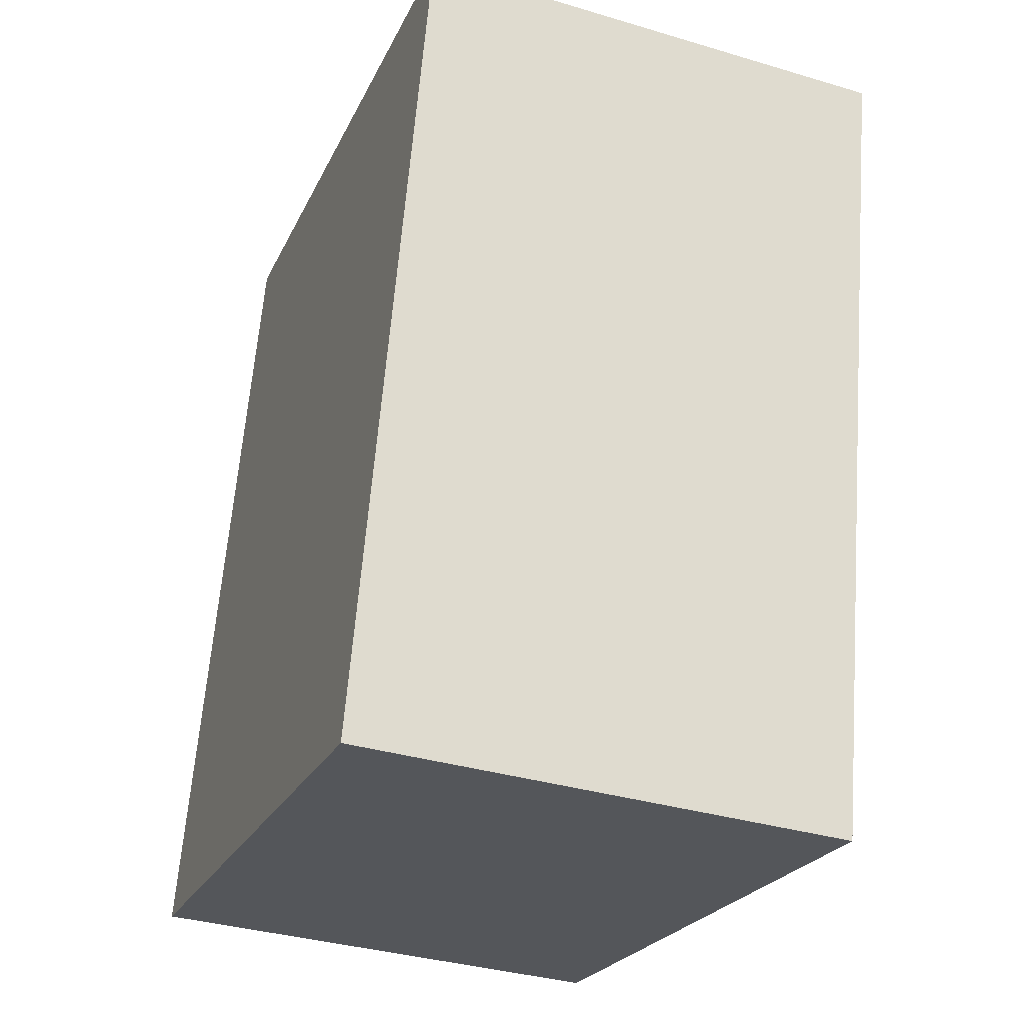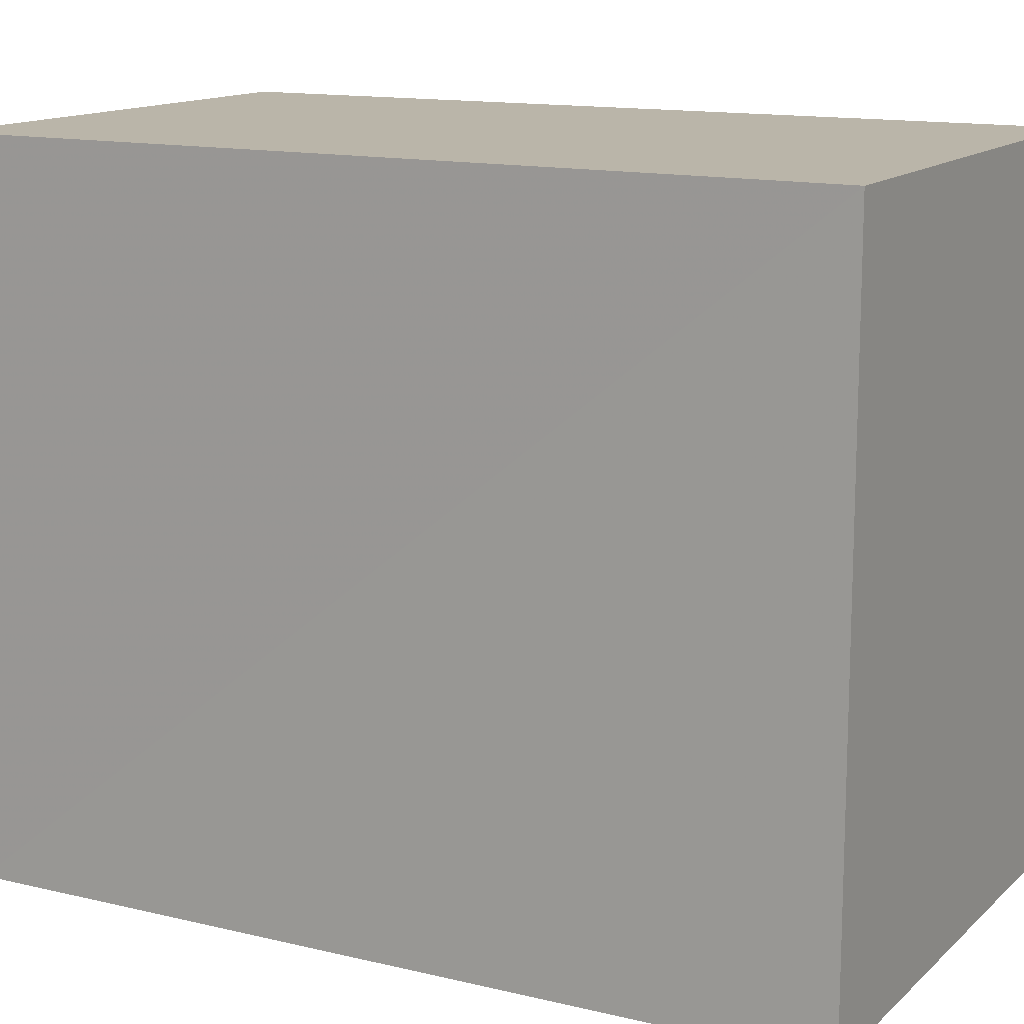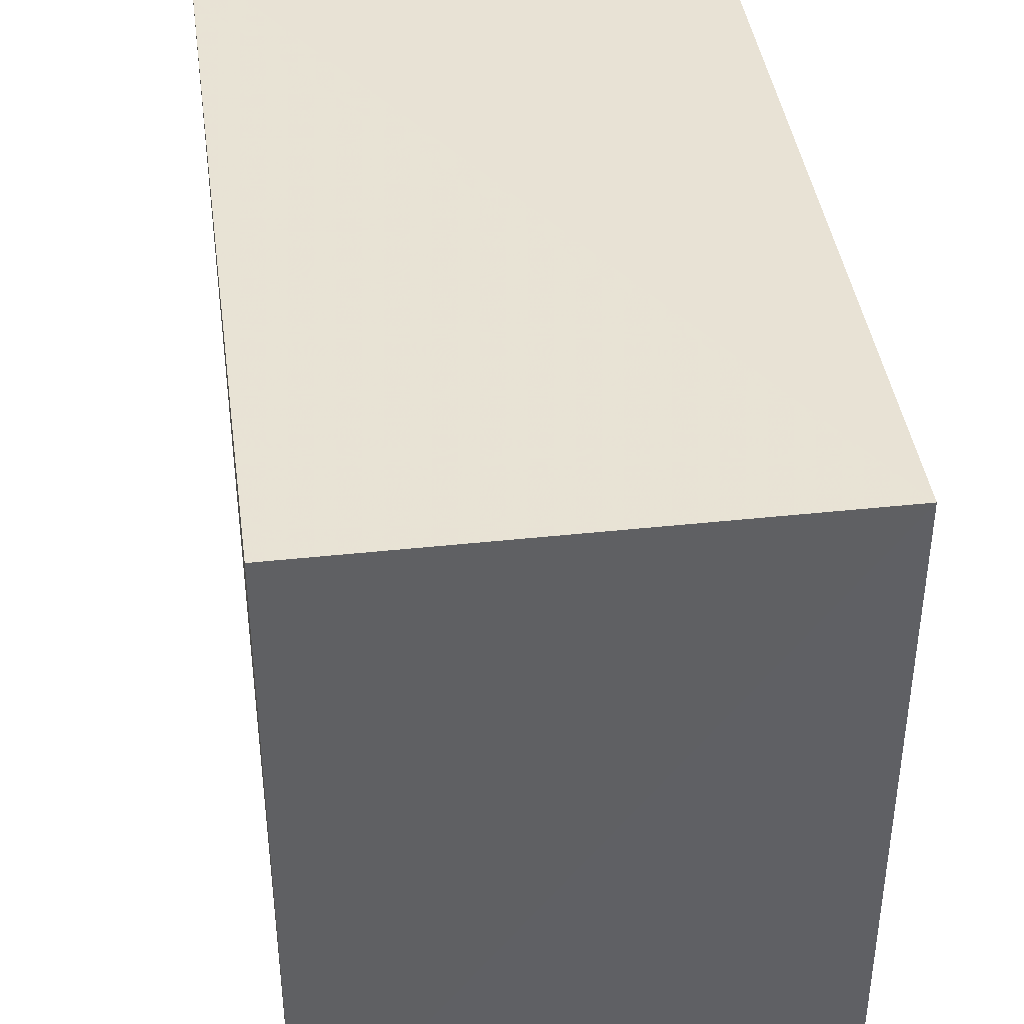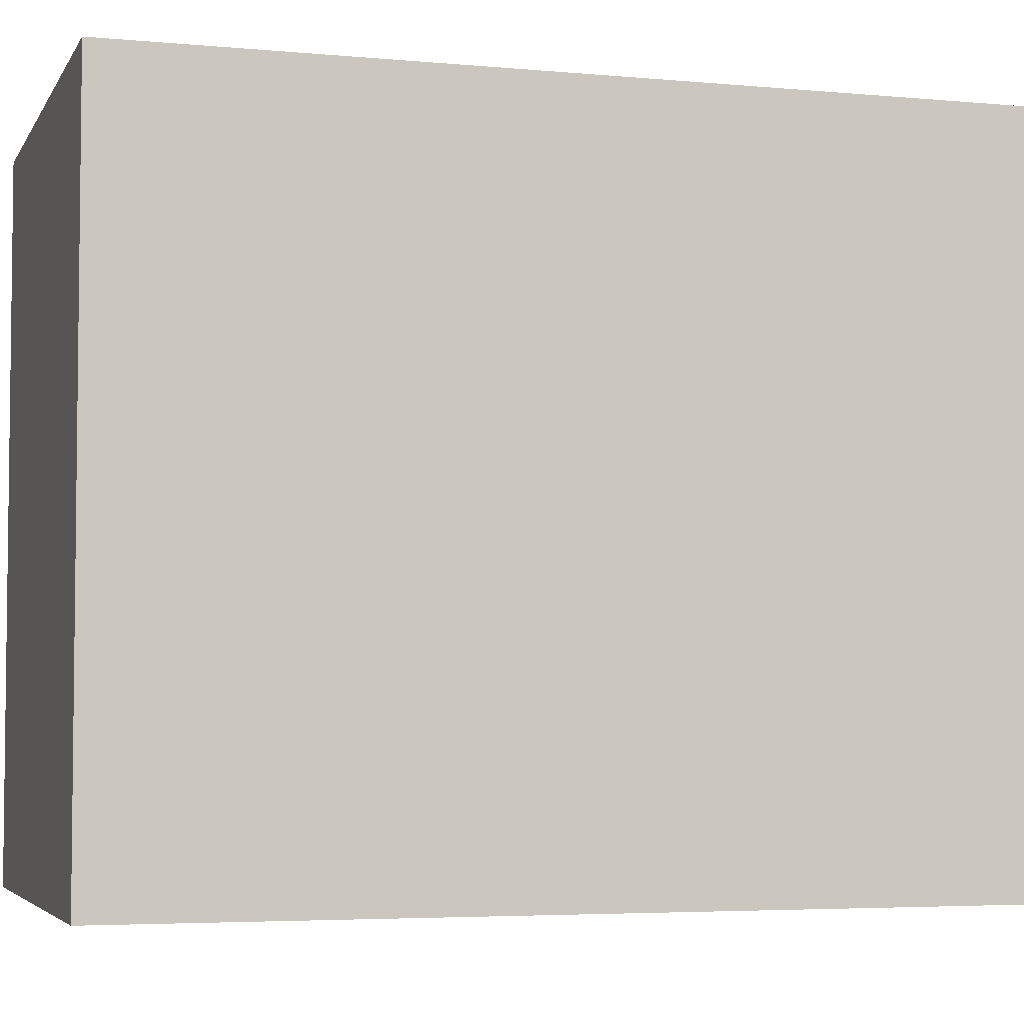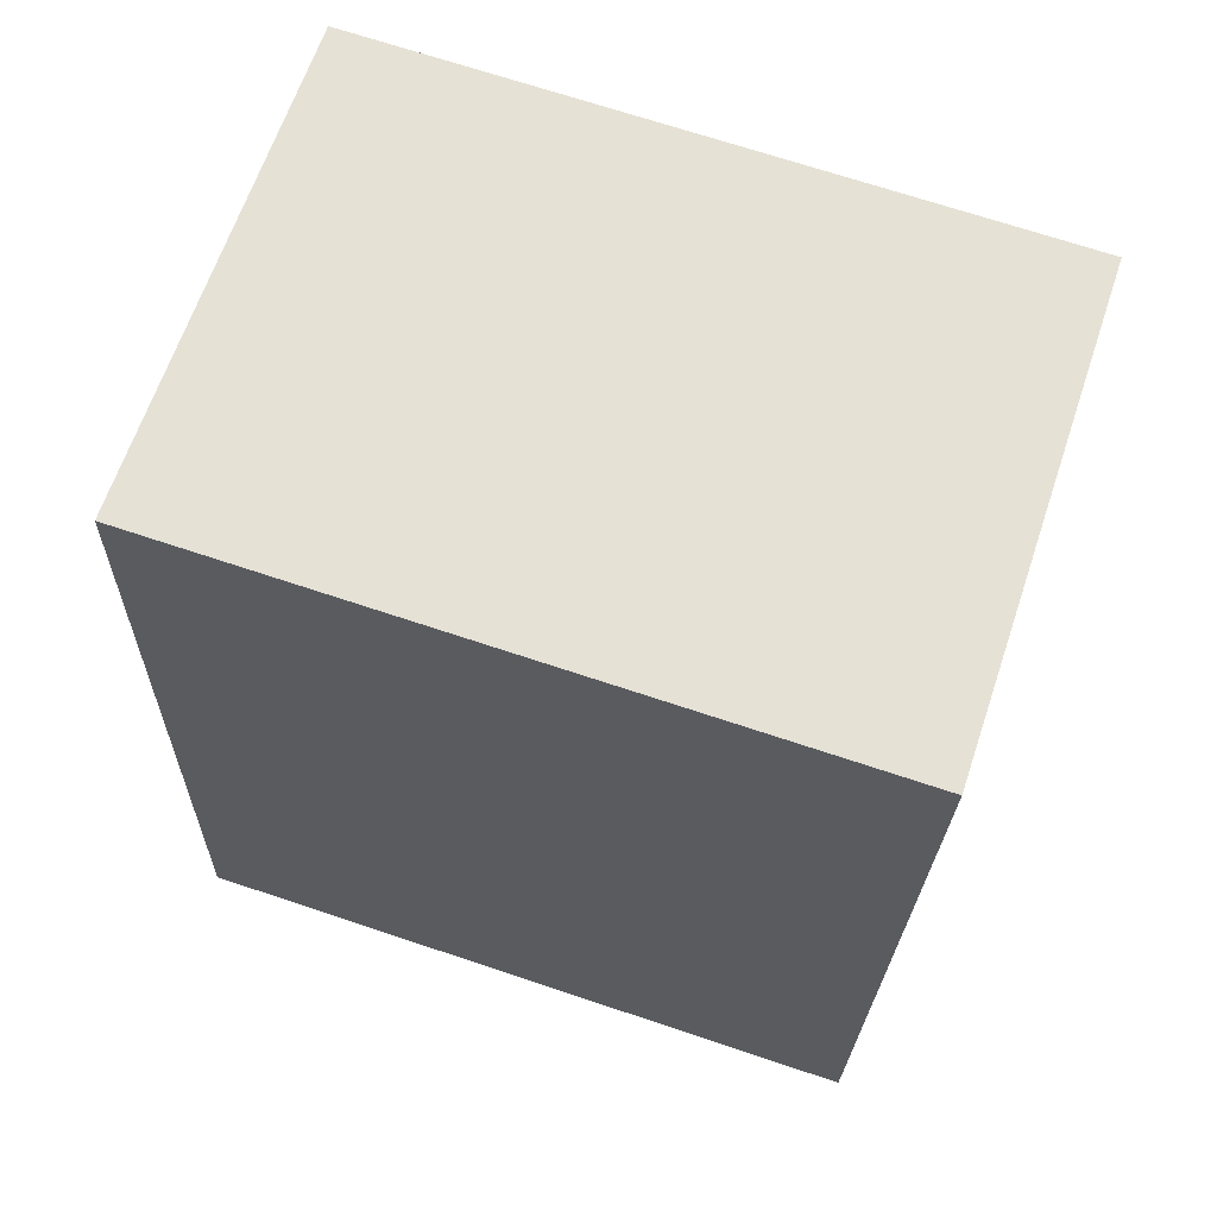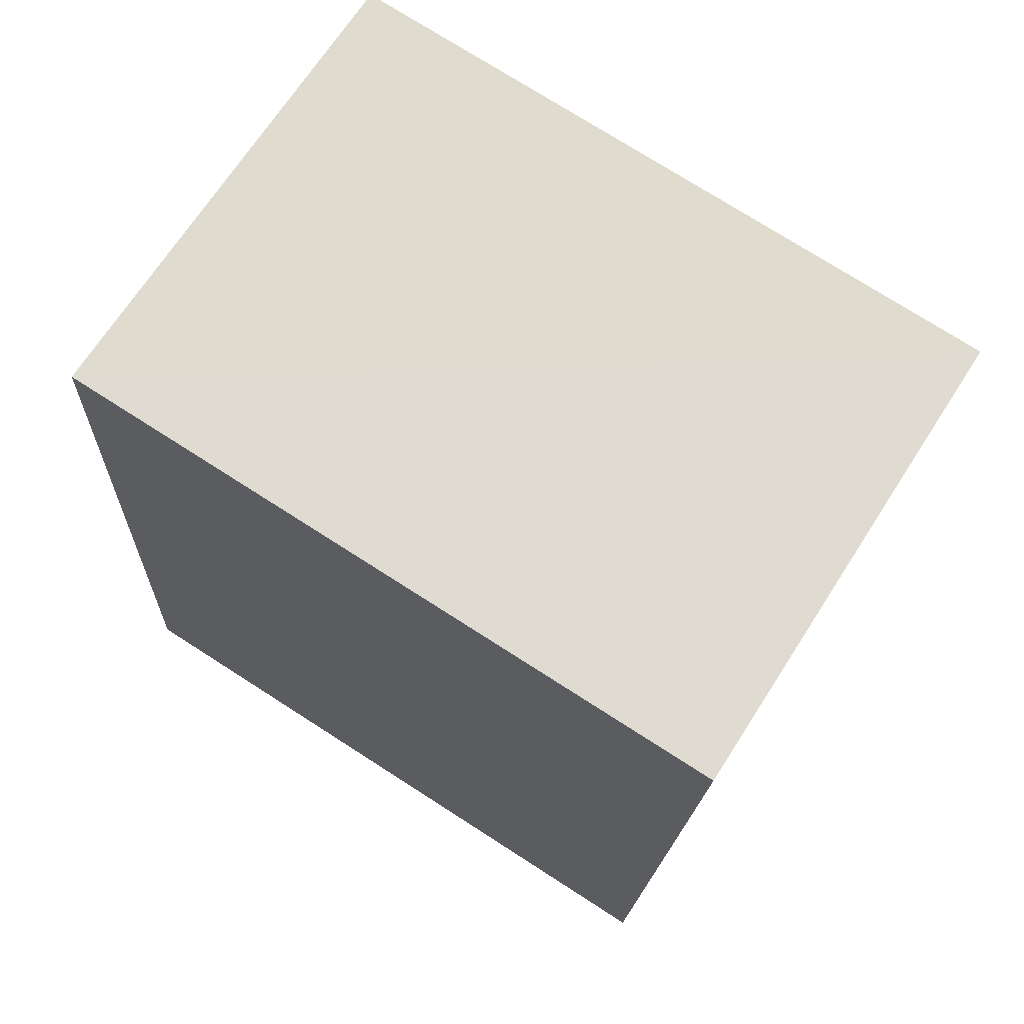
<metadata>
{"format":"obj","ext":"obj","renderer":"f3d","projection":"perspective","resolution":1024,"background":"white","views":[{"elev":-23.7,"azim":-20.1,"up":"+Y"},{"elev":13.5,"azim":-66.4,"up":"+Z"},{"elev":40.9,"azim":-12.5,"up":"+Z"},{"elev":-4.5,"azim":68.5,"up":"+Z"},{"elev":70.0,"azim":-71.5,"up":"+Y"},{"elev":75.0,"azim":-57.5,"up":"+Y"}]}
</metadata>
<code>
v -3.718e+05 -1.037e+05 32.8
v -3.718e+05 -1.037e+05 32.8
v -3.718e+05 -1.037e+05 32.8
v -3.718e+05 -1.037e+05 32.8
v -3.718e+05 -1.037e+05 38.83
v -3.718e+05 -1.037e+05 38.83
v -3.718e+05 -1.037e+05 38.83
v -3.718e+05 -1.037e+05 38.83
f 1 2 3
f 4 1 3
f 5 6 7
f 8 5 7
f 8 2 1
f 5 8 1
f 6 1 4
f 6 5 1
f 7 3 2
f 8 7 2
f 7 4 3
f 7 6 4

</code>
